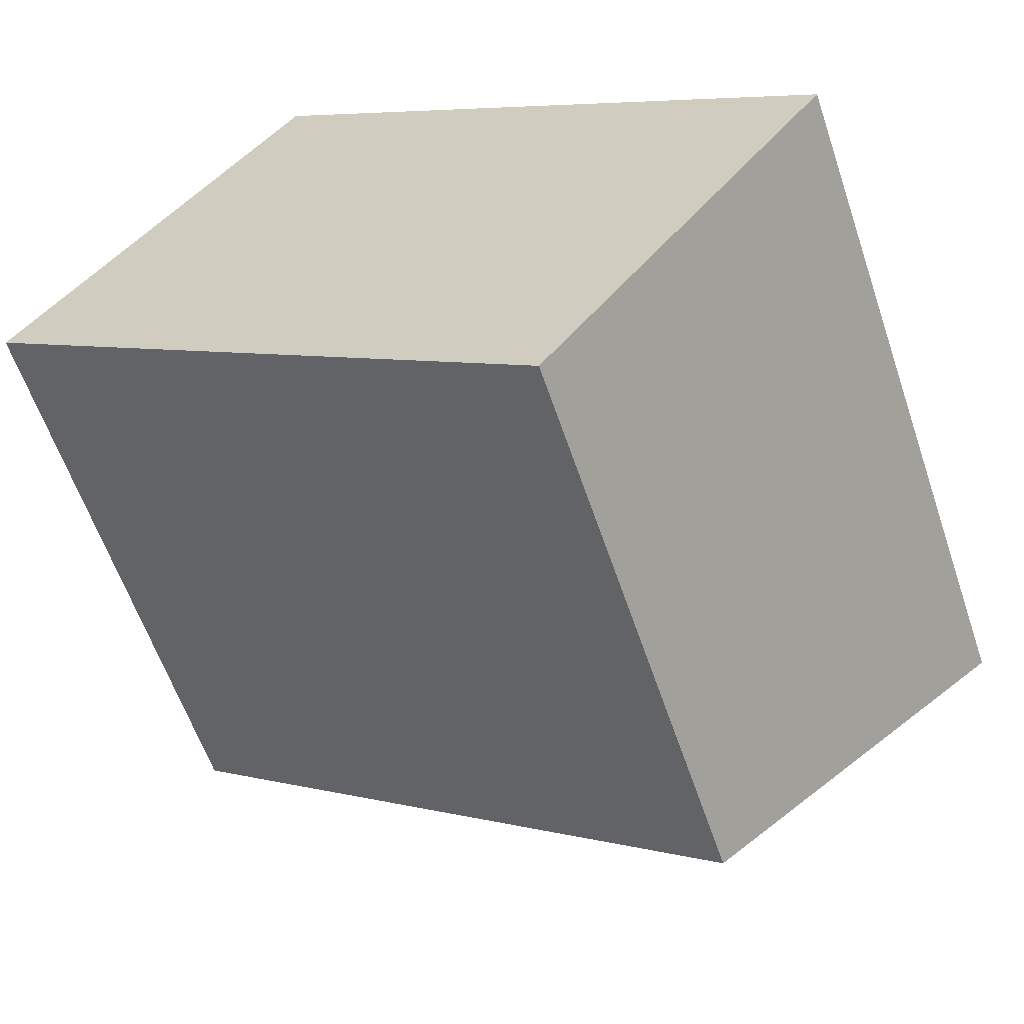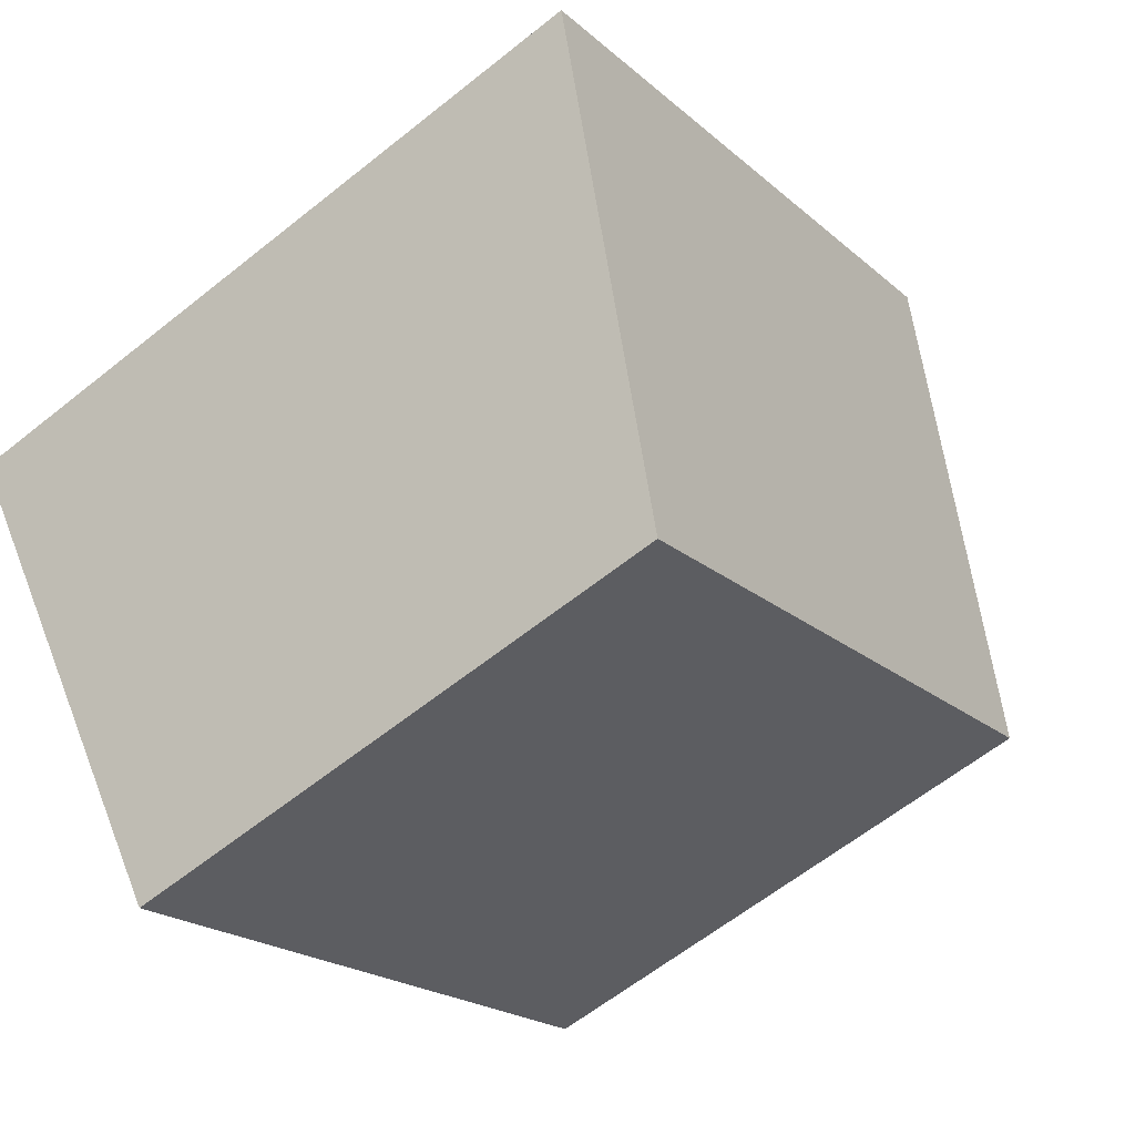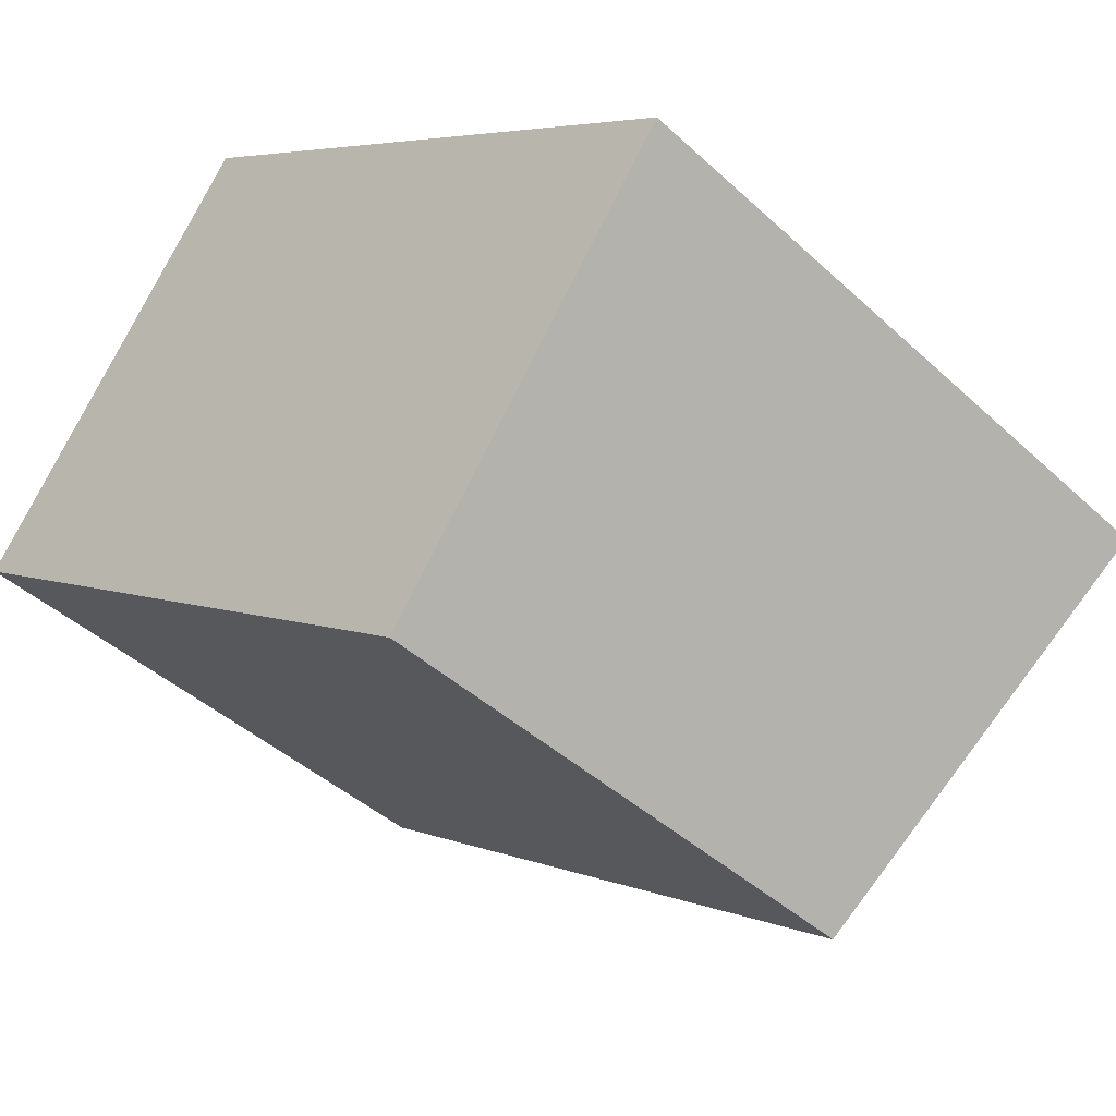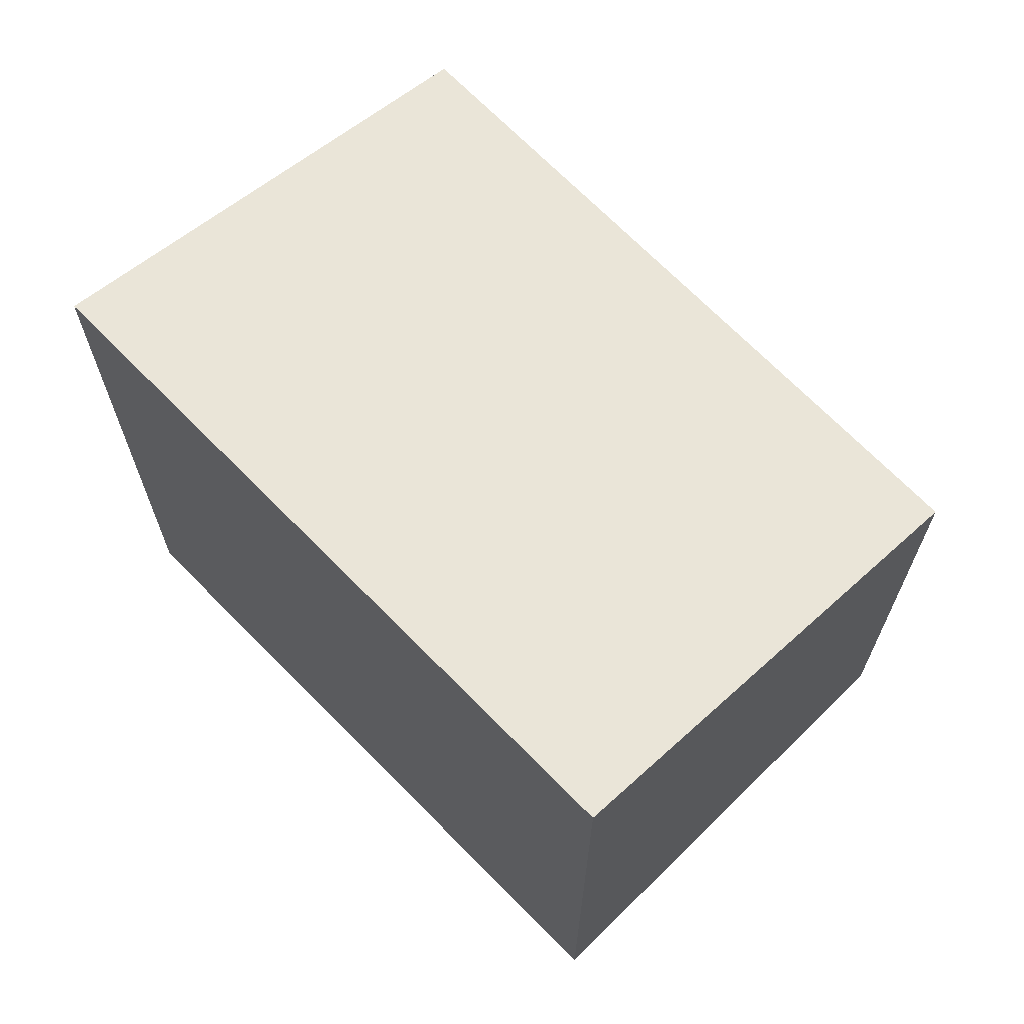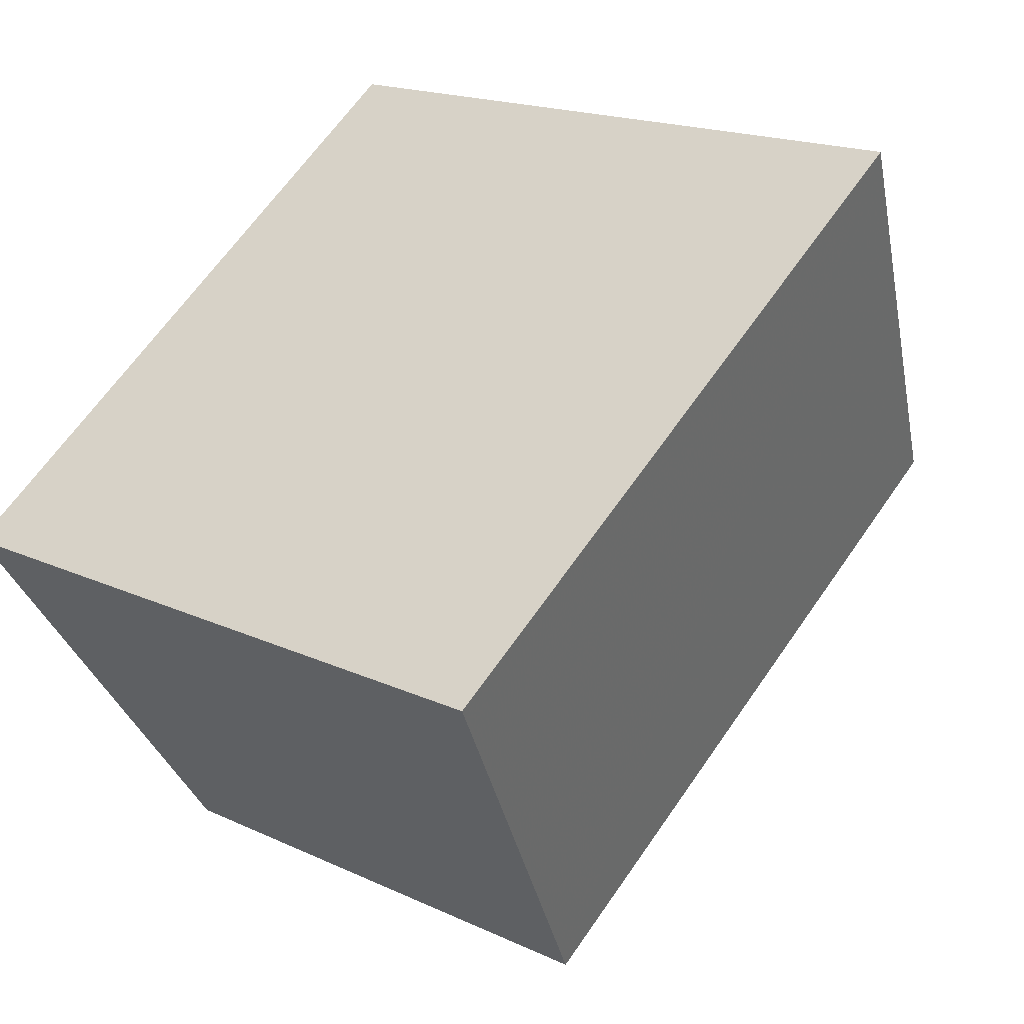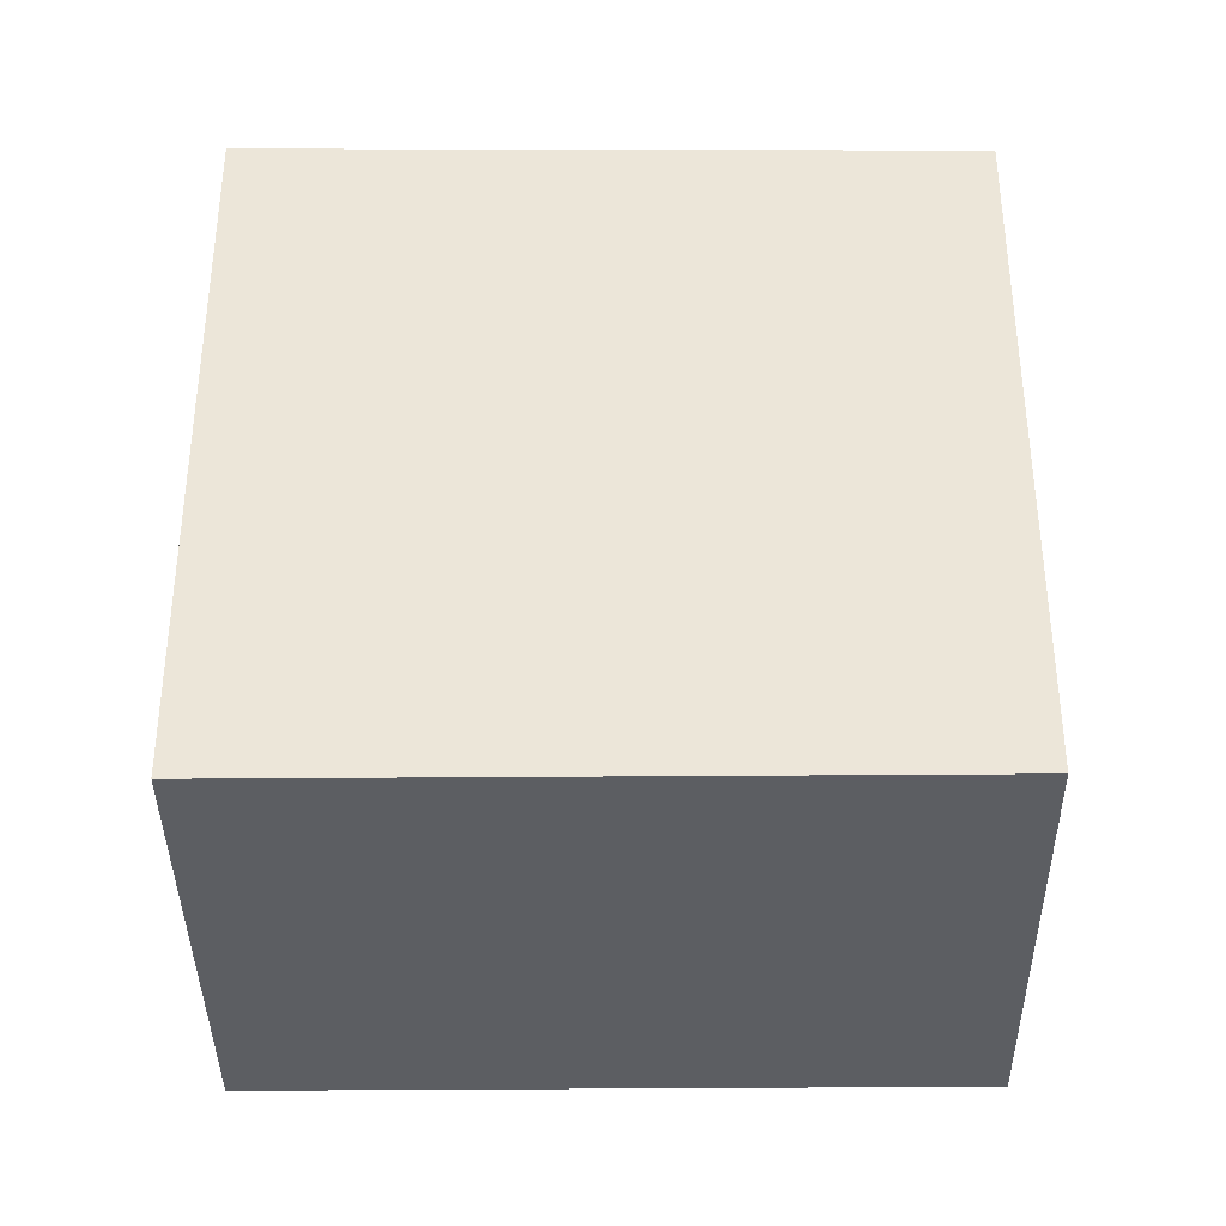
<metadata>
{"format":"obj","ext":"obj","renderer":"f3d","projection":"perspective","resolution":1024,"background":"white","views":[{"elev":-59.8,"azim":-161.4,"up":"+Y"},{"elev":-62.0,"azim":-50.9,"up":"+Y"},{"elev":-42.1,"azim":-137.8,"up":"+Y"},{"elev":69.2,"azim":-98.8,"up":"+Z"},{"elev":17.4,"azim":-47.0,"up":"+Y"},{"elev":-38.1,"azim":-143.6,"up":"+Z"}]}
</metadata>
<code>
v -893.8 -1839 3.101
v -891.2 -1837 3.147
v -890 -1839 2.546
v -892.5 -1841 2.5
v -891.2 -1837 3.147
v -893.8 -1839 3.101
v -893.8 -1839 -4.441e-16
v -891.2 -1837 -4.441e-16
v -890 -1839 2.546
v -891.2 -1837 3.147
v -891.2 -1837 -4.441e-16
v -890 -1839 0
v -892.5 -1841 2.5
v -890 -1839 2.546
v -890 -1839 0
v -892.5 -1841 0
v -893.8 -1839 3.101
v -892.5 -1841 2.5
v -892.5 -1841 0
v -893.8 -1839 -4.441e-16
v -893.8 -1839 0
v -891.2 -1837 0
v -890 -1839 0
v -892.5 -1841 0
f 2 3 4 1
f 6 7 8 5
f 10 11 12 9
f 14 15 16 13
f 18 19 20 17
f 22 23 24 21

</code>
